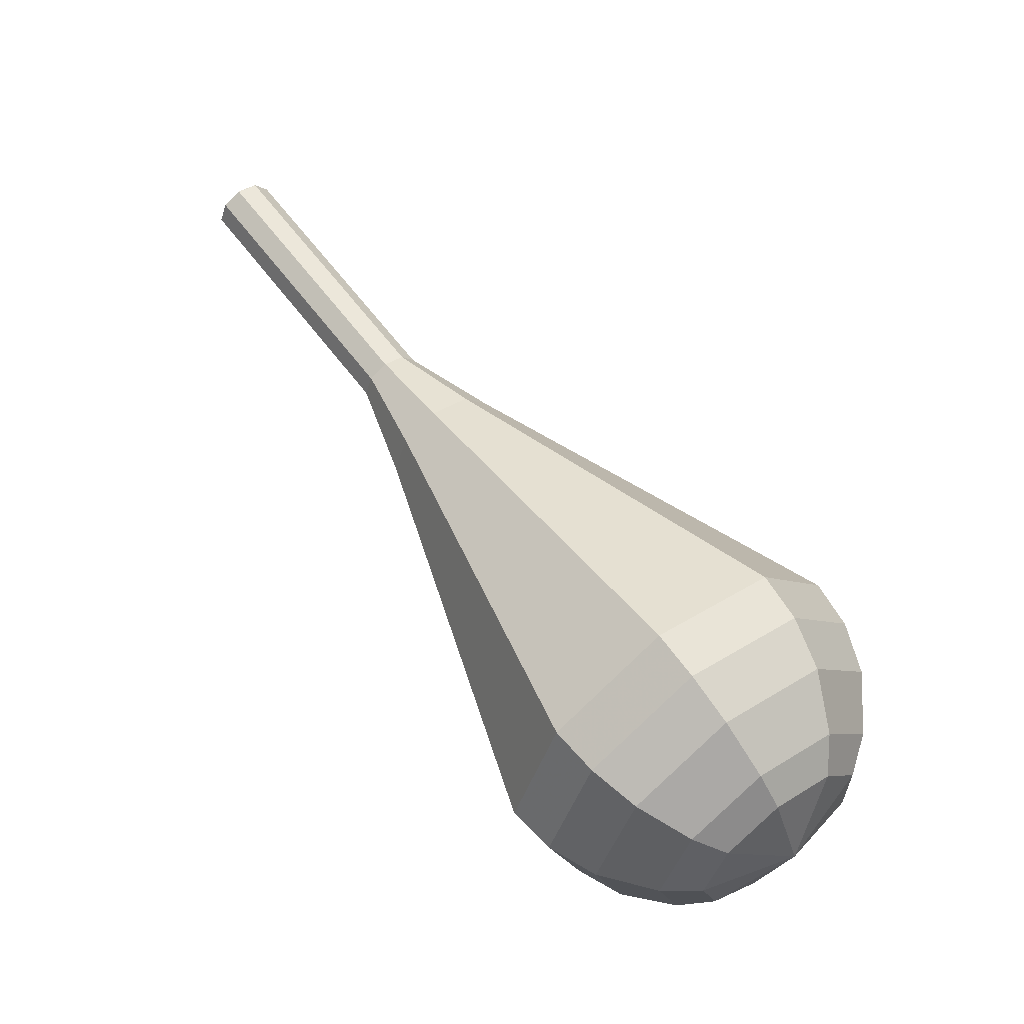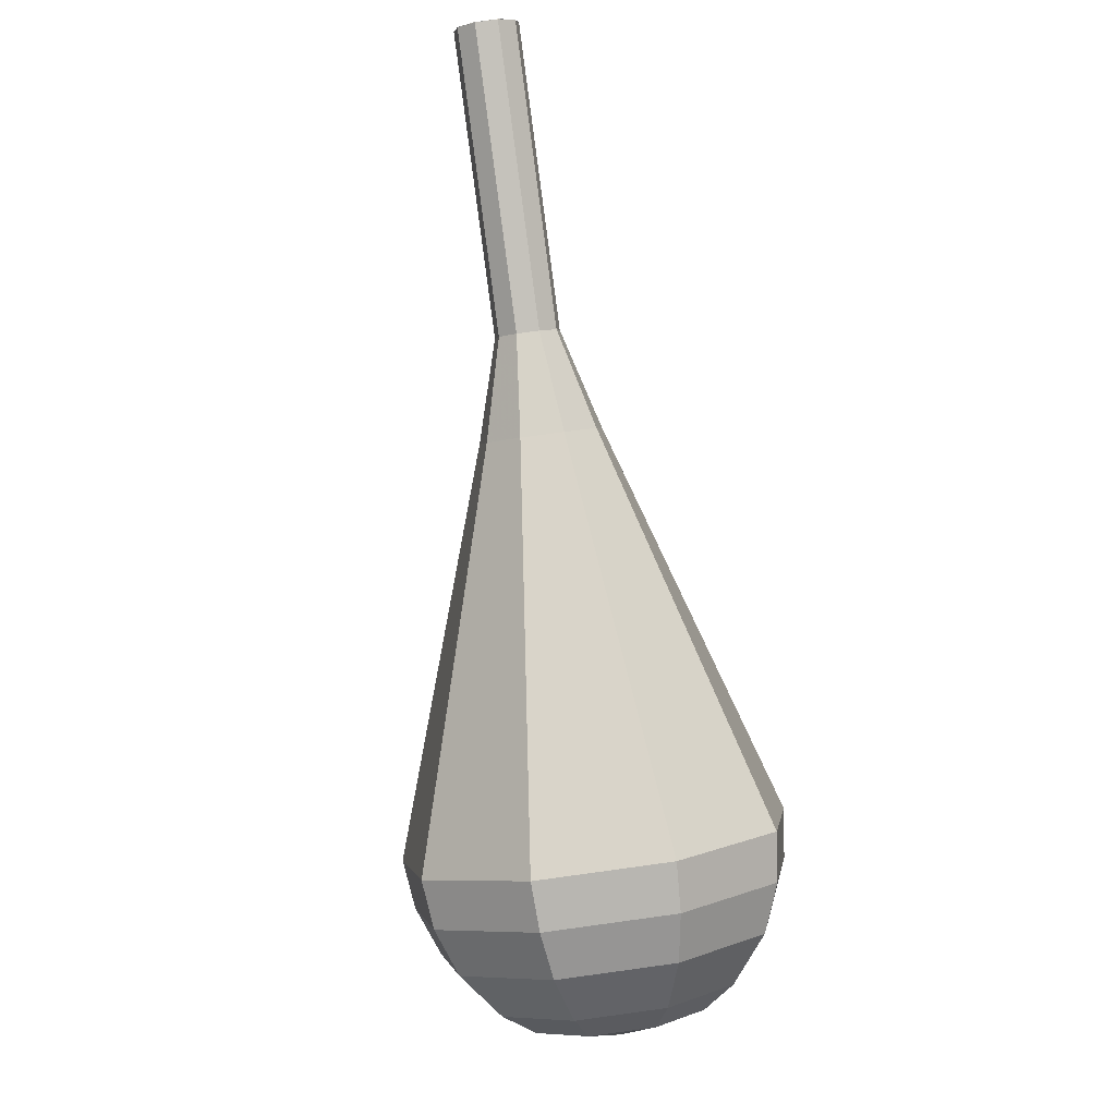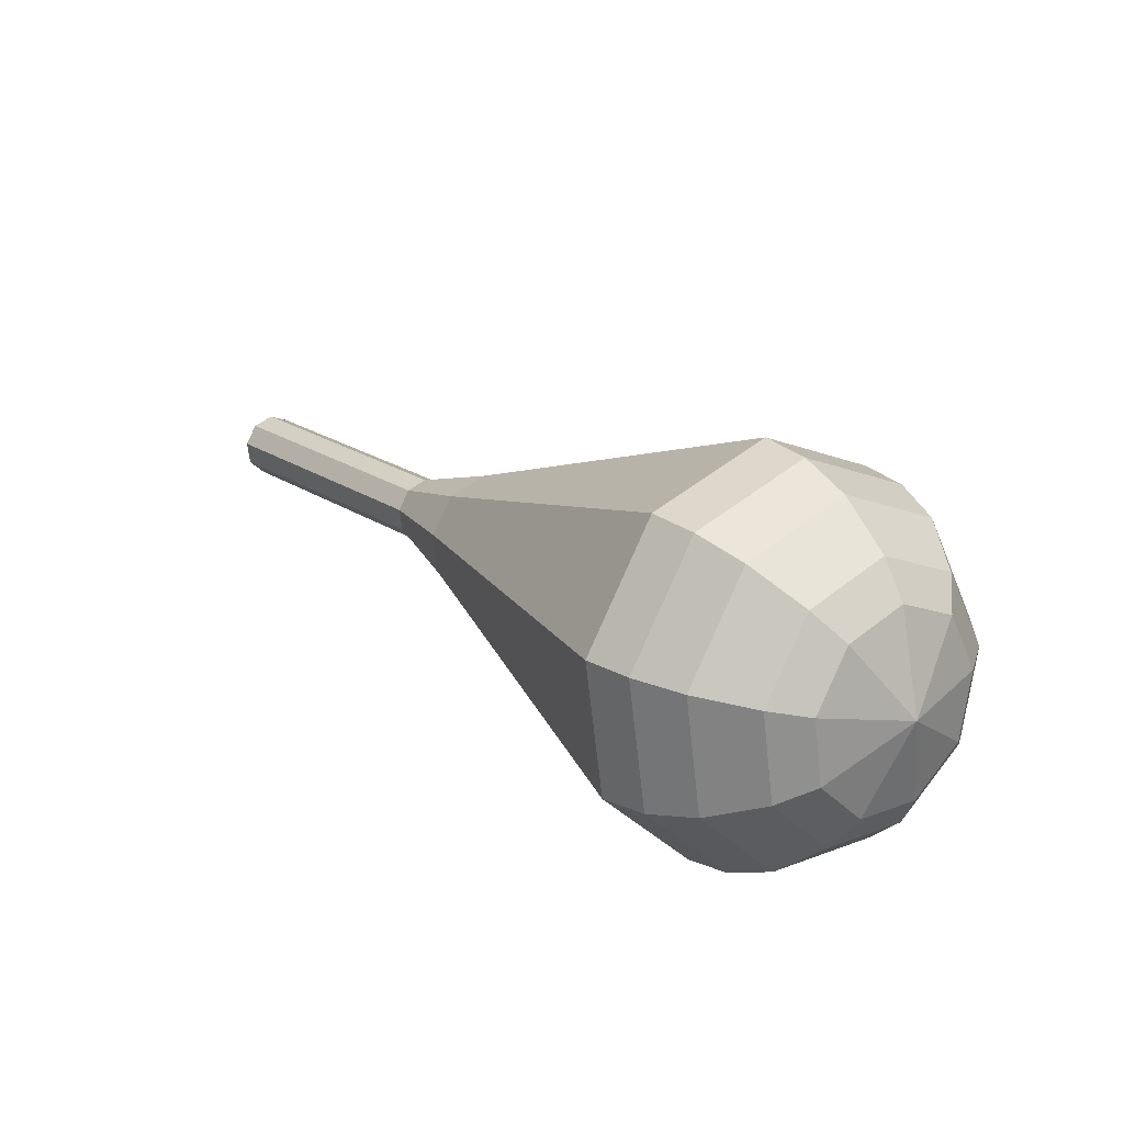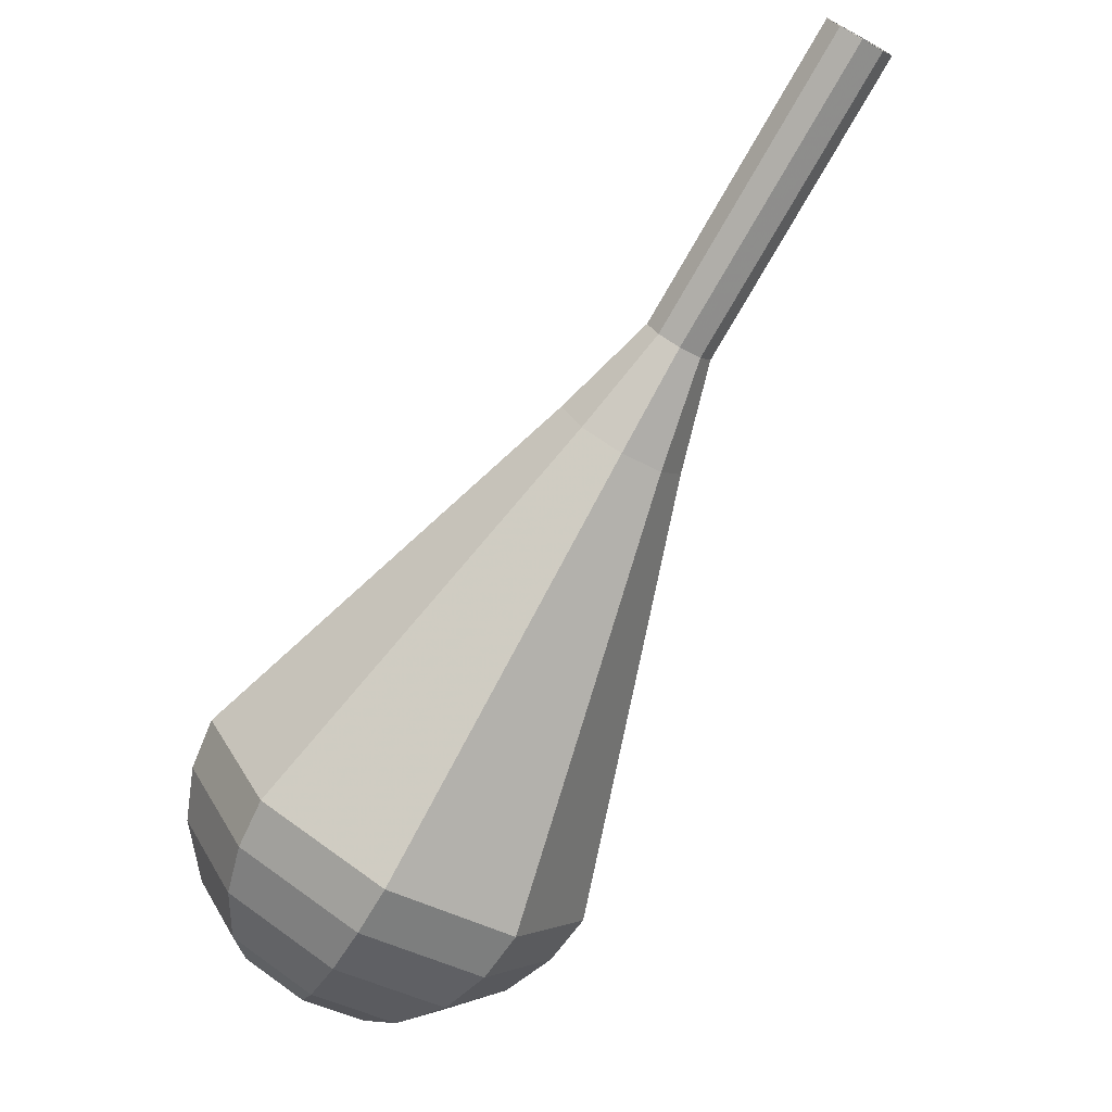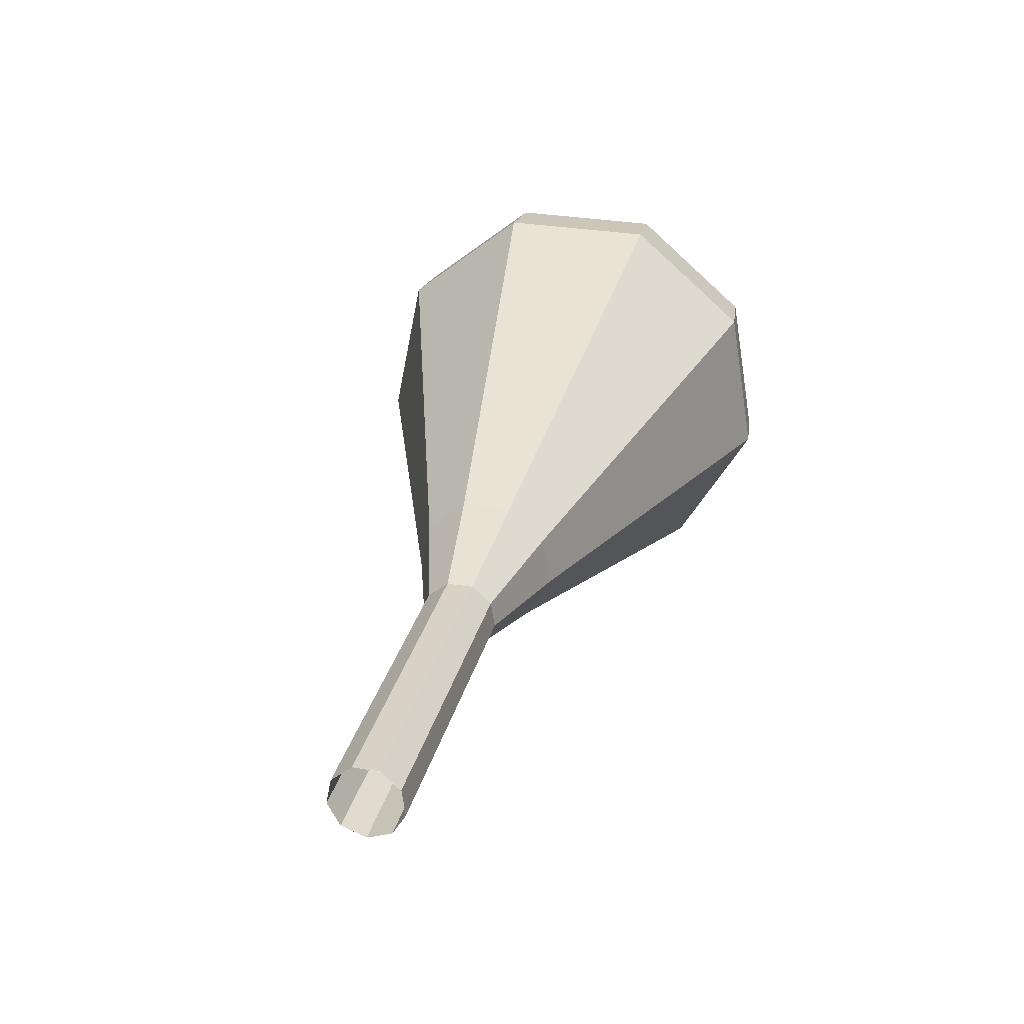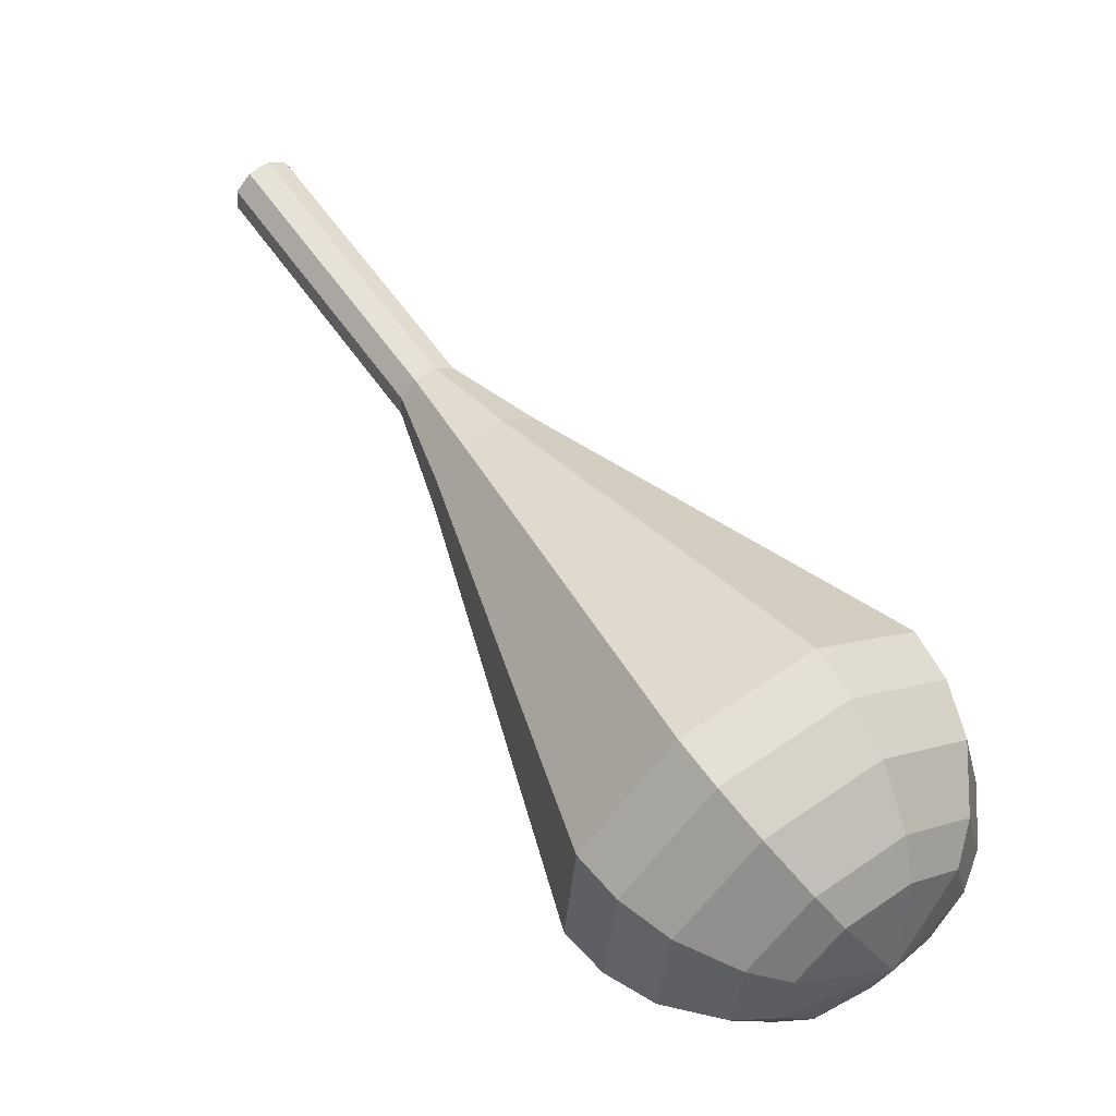
<metadata>
{"format":"obj","ext":"obj","renderer":"f3d","projection":"perspective","resolution":1024,"background":"white","views":[{"elev":-11.5,"azim":112.7,"up":"+Y"},{"elev":41.9,"azim":166.3,"up":"+Y"},{"elev":-57.0,"azim":104.2,"up":"+Y"},{"elev":-26.5,"azim":141.0,"up":"+Z"},{"elev":68.5,"azim":-161.6,"up":"+Z"},{"elev":-71.2,"azim":-131.1,"up":"+Z"}]}
</metadata>
<code>
g tube1
v 124.1 125.5 102.9
v 124.4 126 102.3
v 125.1 126.2 102
v 126 126.2 102.1
v 126.5 125.7 102.6
v 126.5 125.2 103.2
v 126 124.8 103.7
v 125.1 124.7 103.9
v 124.4 124.9 103.5
v 124.1 125.5 102.9
v 124.1 125.4 102.9
v 124.4 126 102.3
v 125.1 126.3 102
v 125.9 126.2 102.1
v 126.5 125.8 102.6
v 126.5 125.2 103.2
v 126 124.8 103.7
v 125.1 124.7 103.9
v 124.4 124.9 103.5
v 124.1 125.4 102.9
v 124.2 122.5 100.4
v 124.4 123 99.81
v 125.2 123.3 99.49
v 126 123.2 99.6
v 126.6 122.8 100.1
v 126.6 122.3 100.8
v 126.1 121.8 101.3
v 125.2 121.7 101.4
v 124.5 122 101
v 124.2 122.5 100.4
v 124.3 119.6 97.94
v 124.5 120.1 97.32
v 125.3 120.4 97
v 126.1 120.3 97.11
v 126.7 119.9 97.61
v 126.7 119.4 98.26
v 126.1 118.9 98.76
v 125.3 118.8 98.87
v 124.6 119 98.55
v 124.3 119.6 97.94
v 124.3 116.6 95.45
v 124.6 117.2 94.83
v 125.3 117.5 94.51
v 126.2 117.4 94.62
v 126.8 117 95.12
v 126.8 116.4 95.77
v 126.2 116 96.27
v 125.4 115.9 96.39
v 124.6 116.1 96.06
v 124.3 116.6 95.45
v 123.3 113.7 92.96
v 123.8 114.7 91.8
v 125.2 115.2 91.18
v 126.8 115.1 91.39
v 127.9 114.3 92.34
v 127.9 113.3 93.58
v 126.9 112.4 94.52
v 125.3 112.2 94.74
v 123.9 112.7 94.12
v 123.3 113.7 92.96
v 120.9 107.7 87.98
v 122 109.8 85.56
v 124.9 111 84.27
v 128.2 110.7 84.72
v 130.4 109.1 86.69
v 130.5 106.9 89.27
v 128.4 105.2 91.24
v 125.1 104.7 91.68
v 122.1 105.7 90.4
v 120.9 107.7 87.98
v 118.5 101.8 83
v 120.2 105 79.32
v 124.6 106.7 77.37
v 129.6 106.3 78.05
v 133 103.9 81.04
v 133.1 100.5 84.96
v 129.9 97.91 87.95
v 124.8 97.19 88.63
v 120.3 98.72 86.68
v 118.5 101.8 83
v 118.8 100.4 81.79
v 120.4 103.4 78.23
v 124.6 105.2 76.33
v 129.6 104.7 76.99
v 132.8 102.4 79.89
v 132.9 99.16 83.68
v 129.8 96.61 86.58
v 124.9 95.91 87.24
v 120.6 97.4 85.35
v 118.8 100.4 81.79
v 119.6 98.96 80.57
v 121 101.7 77.39
v 124.8 103.2 75.7
v 129.2 102.9 76.28
v 132.1 100.8 78.88
v 132.2 97.88 82.27
v 129.4 95.6 84.86
v 125.1 94.97 85.45
v 121.2 96.3 83.76
v 119.6 98.96 80.57
v 121.2 97.57 79.36
v 122.3 99.67 76.93
v 125.2 100.8 75.64
v 128.5 100.6 76.08
v 130.7 98.94 78.07
v 130.8 96.75 80.65
v 128.7 95 82.64
v 125.3 94.53 83.09
v 122.4 95.54 81.79
v 121.2 97.57 79.36
v 122.5 96.9 78.75
v 123.3 98.43 76.97
v 125.4 99.29 76.03
v 127.9 99.08 76.36
v 129.5 97.9 77.81
v 129.6 96.29 79.7
v 128 95.02 81.15
v 125.6 94.67 81.48
v 123.4 95.41 80.53
v 122.5 96.9 78.75
v 126.2 96.28 78.15
v 126.2 96.28 78.15
v 126.2 96.28 78.15
v 126.2 96.28 78.15
v 126.2 96.28 78.15
v 126.2 96.28 78.15
v 126.2 96.28 78.15
v 126.2 96.28 78.15
v 126.2 96.28 78.15
v 126.2 96.28 78.15
f 1 2 12
f 12 11 1
f 2 3 13
f 13 12 2
f 3 4 14
f 14 13 3
f 4 5 15
f 15 14 4
f 5 6 16
f 16 15 5
f 6 7 17
f 17 16 6
f 7 8 18
f 18 17 7
f 8 9 19
f 19 18 8
f 9 10 20
f 20 19 9
f 11 12 22
f 22 21 11
f 12 13 23
f 23 22 12
f 13 14 24
f 24 23 13
f 14 15 25
f 25 24 14
f 15 16 26
f 26 25 15
f 16 17 27
f 27 26 16
f 17 18 28
f 28 27 17
f 18 19 29
f 29 28 18
f 19 20 30
f 30 29 19
f 21 22 32
f 32 31 21
f 22 23 33
f 33 32 22
f 23 24 34
f 34 33 23
f 24 25 35
f 35 34 24
f 25 26 36
f 36 35 25
f 26 27 37
f 37 36 26
f 27 28 38
f 38 37 27
f 28 29 39
f 39 38 28
f 29 30 40
f 40 39 29
f 31 32 42
f 42 41 31
f 32 33 43
f 43 42 32
f 33 34 44
f 44 43 33
f 34 35 45
f 45 44 34
f 35 36 46
f 46 45 35
f 36 37 47
f 47 46 36
f 37 38 48
f 48 47 37
f 38 39 49
f 49 48 38
f 39 40 50
f 50 49 39
f 41 42 52
f 52 51 41
f 42 43 53
f 53 52 42
f 43 44 54
f 54 53 43
f 44 45 55
f 55 54 44
f 45 46 56
f 56 55 45
f 46 47 57
f 57 56 46
f 47 48 58
f 58 57 47
f 48 49 59
f 59 58 48
f 49 50 60
f 60 59 49
f 51 52 62
f 62 61 51
f 52 53 63
f 63 62 52
f 53 54 64
f 64 63 53
f 54 55 65
f 65 64 54
f 55 56 66
f 66 65 55
f 56 57 67
f 67 66 56
f 57 58 68
f 68 67 57
f 58 59 69
f 69 68 58
f 59 60 70
f 70 69 59
f 61 62 72
f 72 71 61
f 62 63 73
f 73 72 62
f 63 64 74
f 74 73 63
f 64 65 75
f 75 74 64
f 65 66 76
f 76 75 65
f 66 67 77
f 77 76 66
f 67 68 78
f 78 77 67
f 68 69 79
f 79 78 68
f 69 70 80
f 80 79 69
f 71 72 82
f 82 81 71
f 72 73 83
f 83 82 72
f 73 74 84
f 84 83 73
f 74 75 85
f 85 84 74
f 75 76 86
f 86 85 75
f 76 77 87
f 87 86 76
f 77 78 88
f 88 87 77
f 78 79 89
f 89 88 78
f 79 80 90
f 90 89 79
f 81 82 92
f 92 91 81
f 82 83 93
f 93 92 82
f 83 84 94
f 94 93 83
f 84 85 95
f 95 94 84
f 85 86 96
f 96 95 85
f 86 87 97
f 97 96 86
f 87 88 98
f 98 97 87
f 88 89 99
f 99 98 88
f 89 90 100
f 100 99 89
f 91 92 102
f 102 101 91
f 92 93 103
f 103 102 92
f 93 94 104
f 104 103 93
f 94 95 105
f 105 104 94
f 95 96 106
f 106 105 95
f 96 97 107
f 107 106 96
f 97 98 108
f 108 107 97
f 98 99 109
f 109 108 98
f 99 100 110
f 110 109 99
f 101 102 112
f 112 111 101
f 102 103 113
f 113 112 102
f 103 104 114
f 114 113 103
f 104 105 115
f 115 114 104
f 105 106 116
f 116 115 105
f 106 107 117
f 117 116 106
f 107 108 118
f 118 117 107
f 108 109 119
f 119 118 108
f 109 110 120
f 120 119 109
f 111 112 122
f 122 121 111
f 112 113 123
f 123 122 112
f 113 114 124
f 124 123 113
f 114 115 125
f 125 124 114
f 115 116 126
f 126 125 115
f 116 117 127
f 127 126 116
f 117 118 128
f 128 127 117
f 118 119 129
f 129 128 118
f 119 120 130
f 130 129 119
g

</code>
